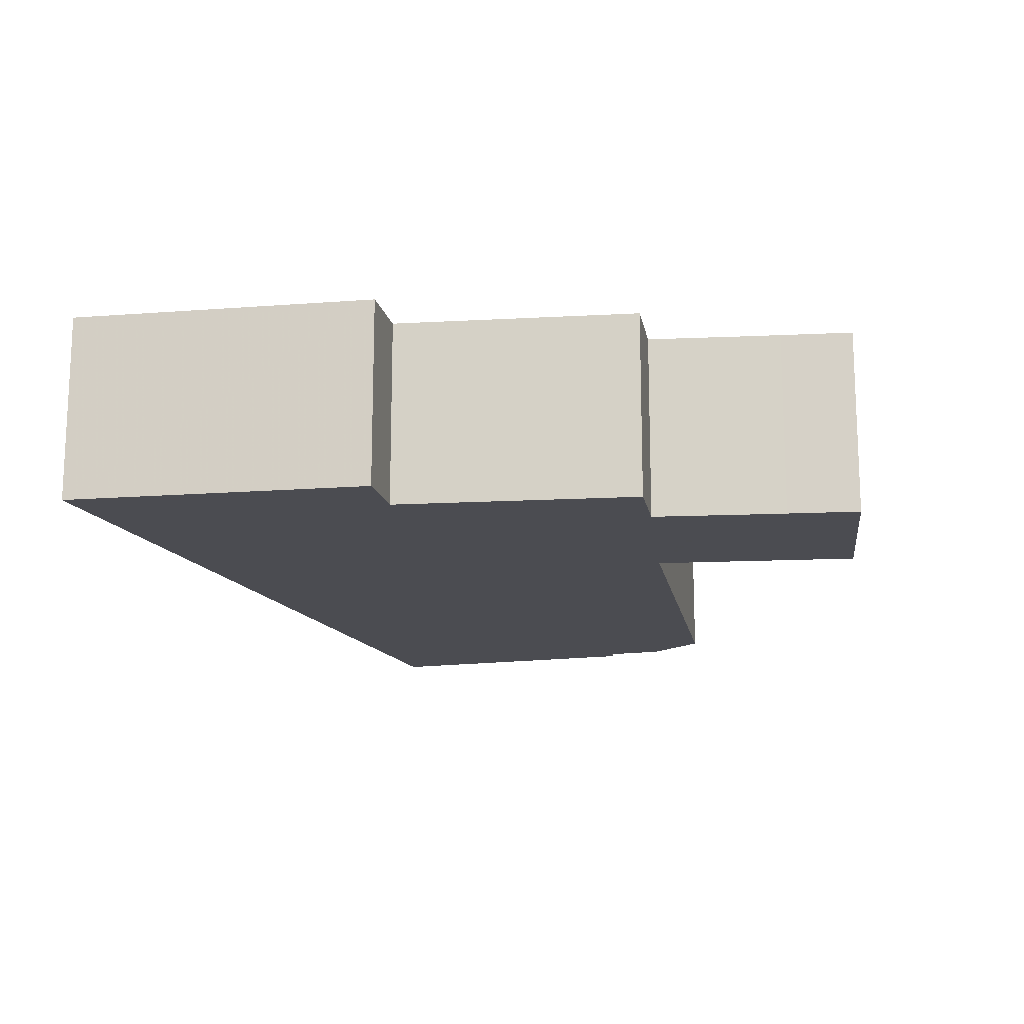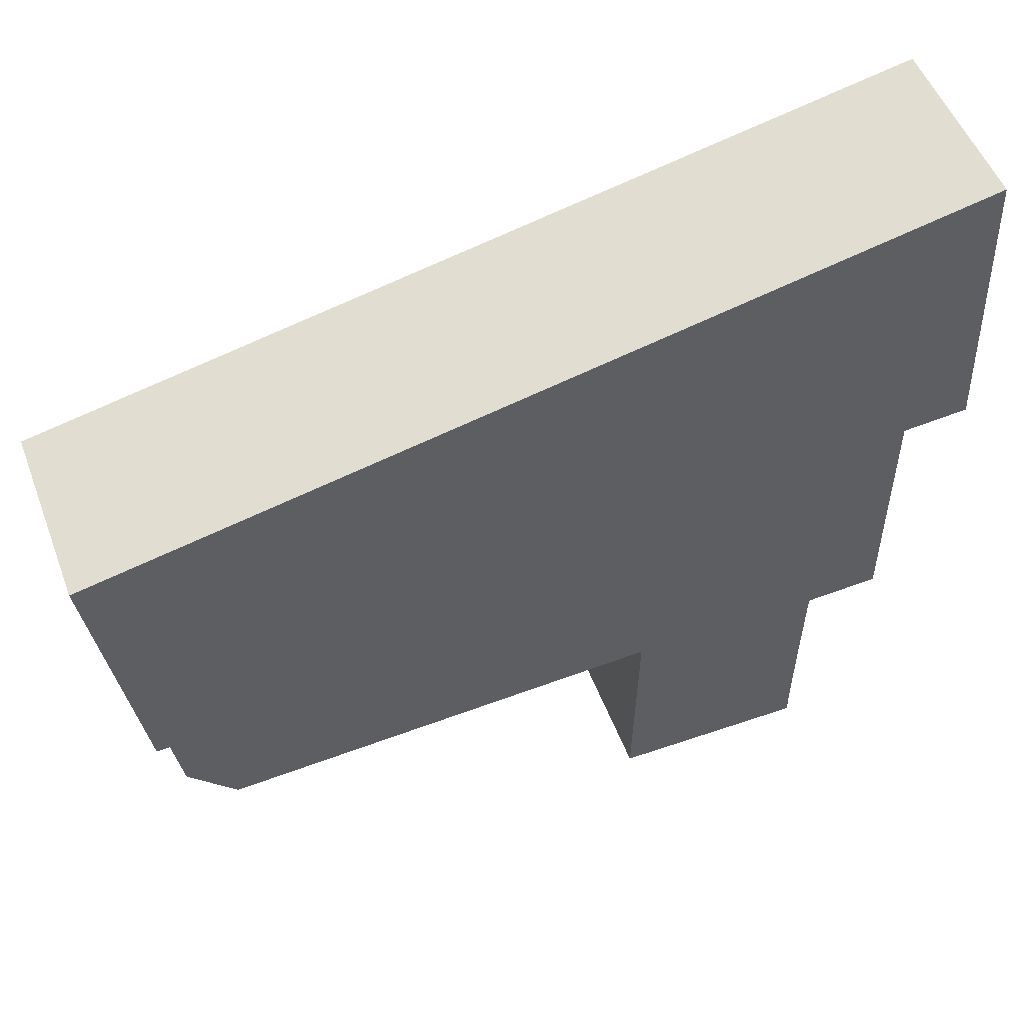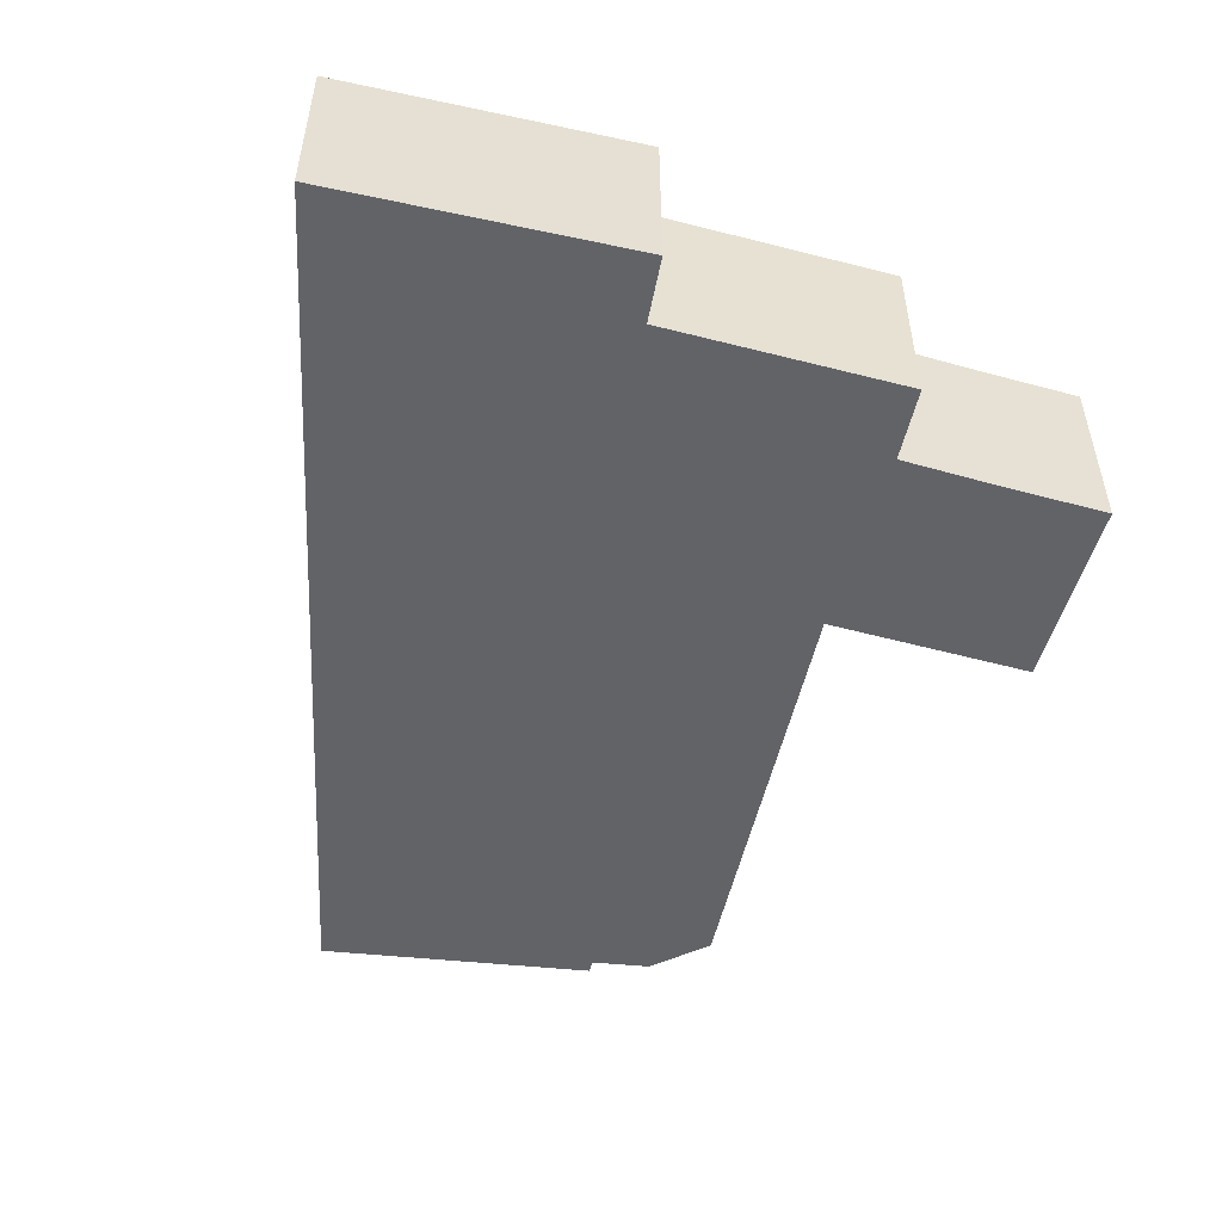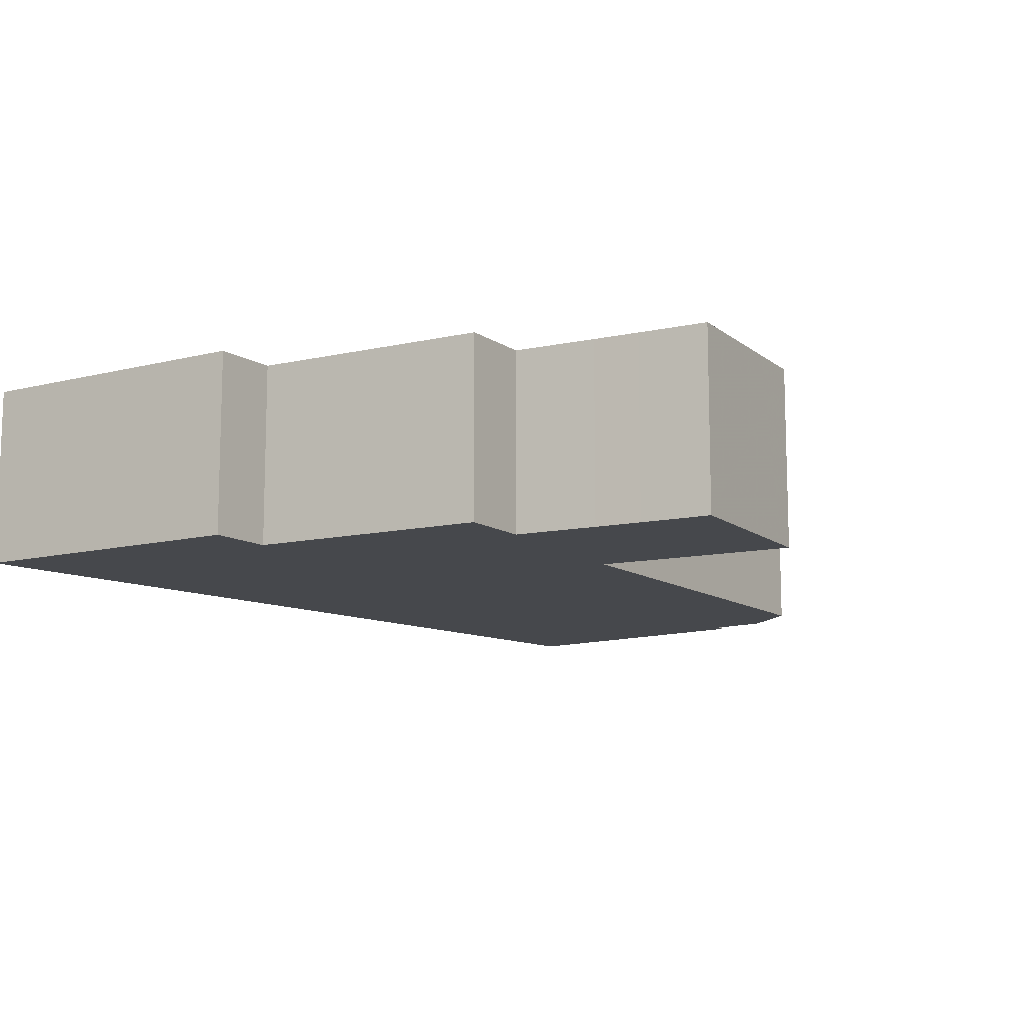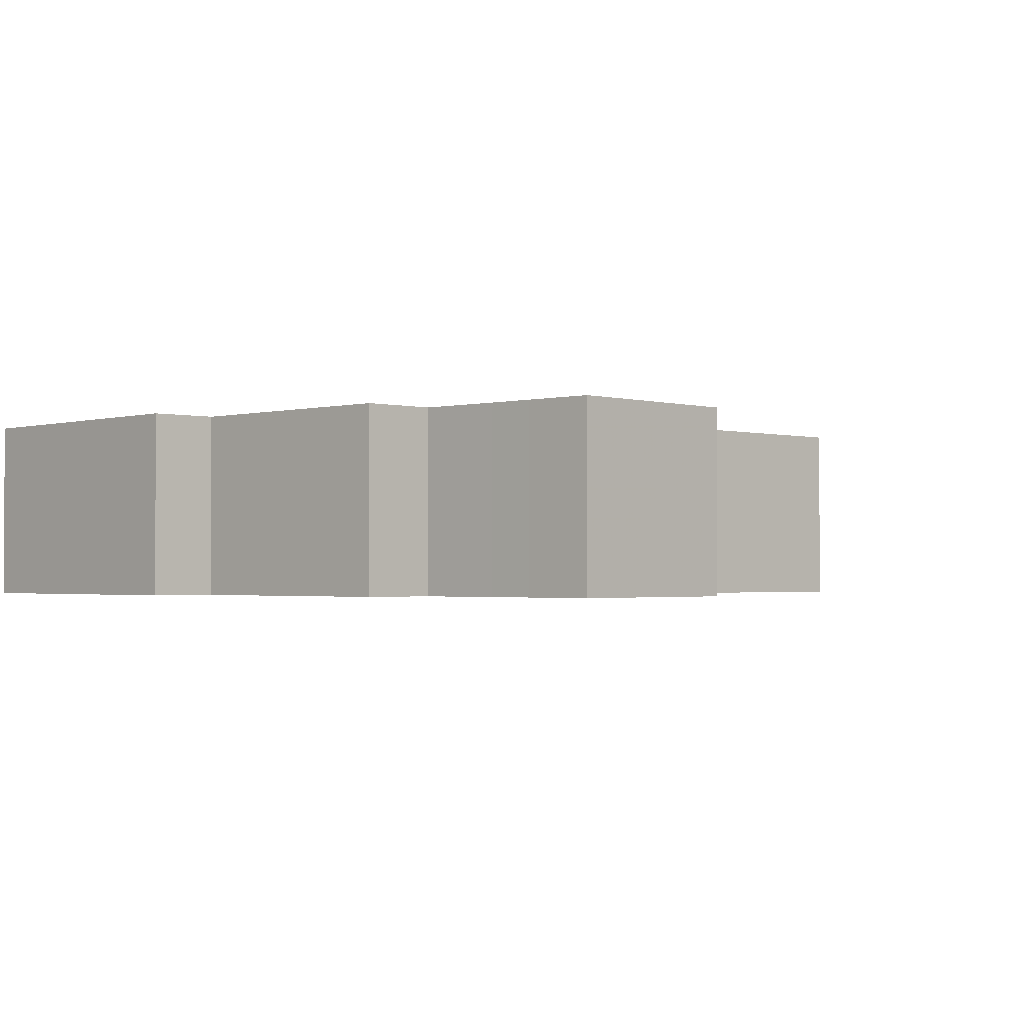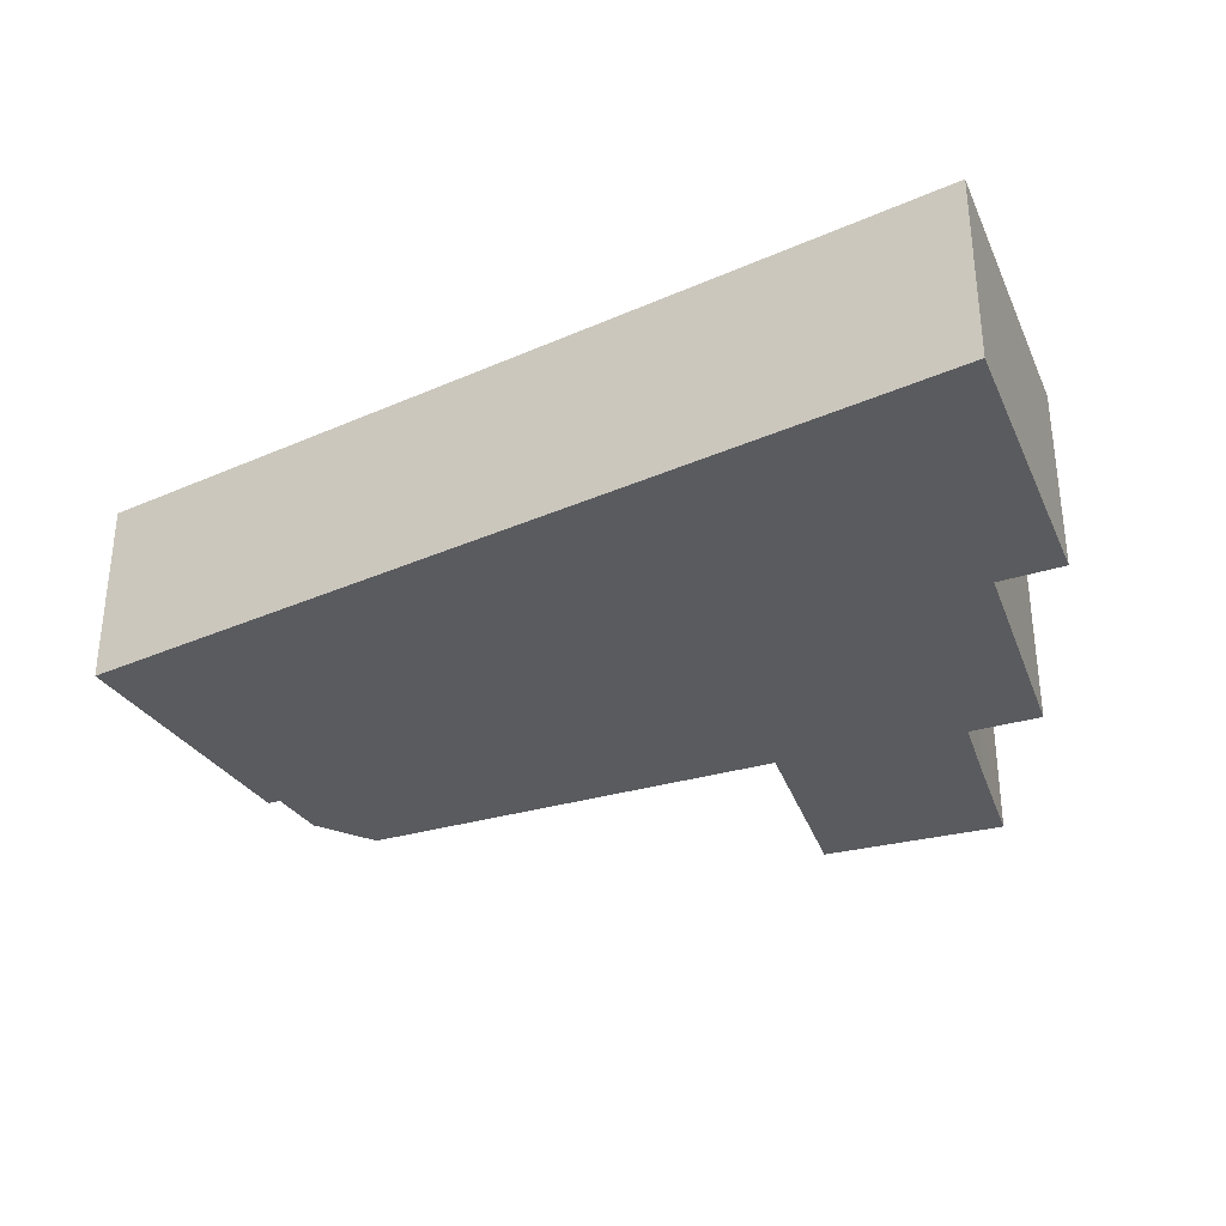
<metadata>
{"format":"obj","ext":"obj","renderer":"f3d","projection":"perspective","resolution":1024,"background":"white","views":[{"elev":-15.3,"azim":97.0,"up":"+Y"},{"elev":51.8,"azim":-20.4,"up":"+Z"},{"elev":-51.0,"azim":74.7,"up":"+Y"},{"elev":-11.4,"azim":119.5,"up":"+Y"},{"elev":-1.7,"azim":133.8,"up":"+Y"},{"elev":-33.1,"azim":19.0,"up":"+Y"}]}
</metadata>
<code>
v 3.844 -0.1311 -6.921
v 3.84 -0.1311 -6.921
v 3.829 -0.1311 -6.852
v 3.858 -0.1311 -6.949
v 3.846 -0.1311 -6.936
v 3.969 -0.1311 -6.943
v 4.016 -0.1311 -6.995
v 3.968 -0.1311 -6.996
v 4.017 -0.1311 -6.977
v 4.017 -0.1311 -6.965
v 4.018 -0.1311 -6.944
v 4.037 -0.1311 -6.943
v 4.037 -0.1311 -6.881
v 4.051 -0.1311 -6.803
v 4.054 -0.1311 -6.88
v 3.829 -0.178 -6.852
v 3.84 -0.178 -6.921
v 3.844 -0.178 -6.921
v 3.846 -0.178 -6.936
v 3.858 -0.178 -6.949
v 3.969 -0.178 -6.943
v 3.968 -0.178 -6.996
v 4.016 -0.178 -6.995
v 4.017 -0.178 -6.977
v 4.017 -0.178 -6.965
v 4.018 -0.178 -6.944
v 4.037 -0.178 -6.943
v 4.037 -0.178 -6.881
v 4.051 -0.178 -6.803
v 4.054 -0.178 -6.88
v 3.84 -0.178 -6.921
v 3.829 -0.178 -6.852
v 3.829 -0.1311 -6.852
v 3.84 -0.1311 -6.921
v 3.844 -0.178 -6.921
v 3.84 -0.178 -6.921
v 3.84 -0.1311 -6.921
v 3.844 -0.1311 -6.921
v 3.846 -0.178 -6.936
v 3.844 -0.178 -6.921
v 3.844 -0.1311 -6.921
v 3.846 -0.1311 -6.936
v 3.858 -0.178 -6.949
v 3.846 -0.178 -6.936
v 3.846 -0.1311 -6.936
v 3.858 -0.1311 -6.949
v 3.969 -0.178 -6.943
v 3.858 -0.178 -6.949
v 3.858 -0.1311 -6.949
v 3.969 -0.1311 -6.943
v 3.968 -0.178 -6.996
v 3.969 -0.178 -6.943
v 3.969 -0.1311 -6.943
v 3.968 -0.1311 -6.996
v 4.016 -0.178 -6.995
v 3.968 -0.178 -6.996
v 3.968 -0.1311 -6.996
v 4.016 -0.1311 -6.995
v 4.017 -0.178 -6.977
v 4.016 -0.178 -6.995
v 4.016 -0.1311 -6.995
v 4.017 -0.1311 -6.977
v 4.017 -0.178 -6.965
v 4.017 -0.178 -6.977
v 4.017 -0.1311 -6.977
v 4.017 -0.1311 -6.965
v 4.018 -0.178 -6.944
v 4.017 -0.178 -6.965
v 4.017 -0.1311 -6.965
v 4.018 -0.1311 -6.944
v 4.037 -0.178 -6.943
v 4.018 -0.178 -6.944
v 4.018 -0.1311 -6.944
v 4.037 -0.1311 -6.943
v 4.037 -0.178 -6.881
v 4.037 -0.178 -6.943
v 4.037 -0.1311 -6.943
v 4.037 -0.1311 -6.881
v 4.054 -0.178 -6.88
v 4.037 -0.178 -6.881
v 4.037 -0.1311 -6.881
v 4.054 -0.1311 -6.88
v 4.051 -0.178 -6.803
v 4.054 -0.178 -6.88
v 4.054 -0.1311 -6.88
v 4.051 -0.1311 -6.803
v 3.829 -0.178 -6.852
v 4.051 -0.178 -6.803
v 4.051 -0.1311 -6.803
v 3.829 -0.1311 -6.852
f 1 2 3
f 1 4 5
f 4 1 3
f 6 4 3
f 7 8 6
f 9 7 6
f 10 9 6
f 10 6 3
f 11 10 3
f 12 11 3
f 13 12 3
f 13 3 14
f 15 13 14
f 16 17 18
f 18 19 20
f 16 18 20
f 16 20 21
f 21 22 23
f 21 23 24
f 21 24 25
f 16 21 25
f 16 25 26
f 16 26 27
f 16 27 28
f 29 16 28
f 30 29 28
f 31 32 33
f 31 33 34
f 35 36 37
f 35 37 38
f 39 40 41
f 39 41 42
f 43 44 45
f 43 45 46
f 47 48 49
f 47 49 50
f 51 52 53
f 51 53 54
f 55 56 57
f 55 57 58
f 59 60 61
f 59 61 62
f 63 64 65
f 63 65 66
f 67 68 69
f 67 69 70
f 71 72 73
f 71 73 74
f 75 76 77
f 75 77 78
f 79 80 81
f 79 81 82
f 83 84 85
f 83 85 86
f 87 88 89
f 87 89 90

</code>
